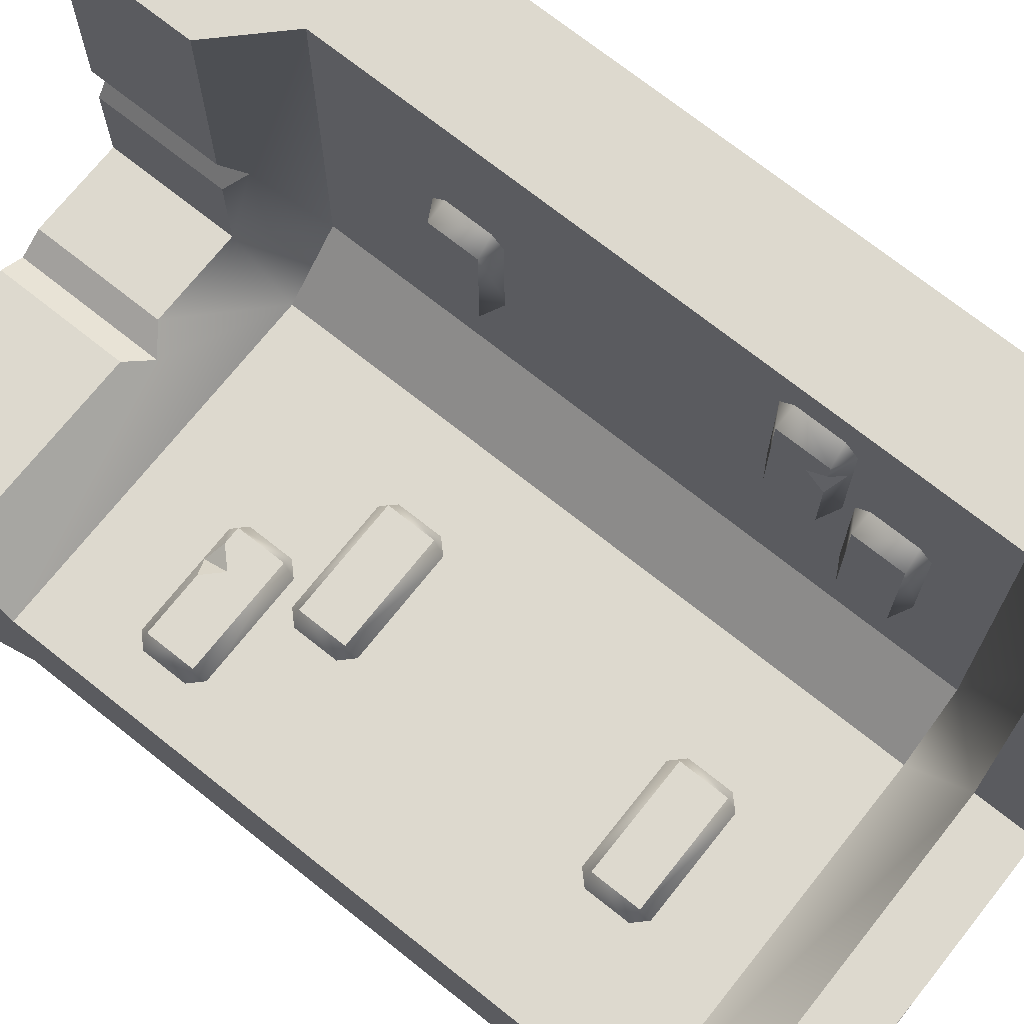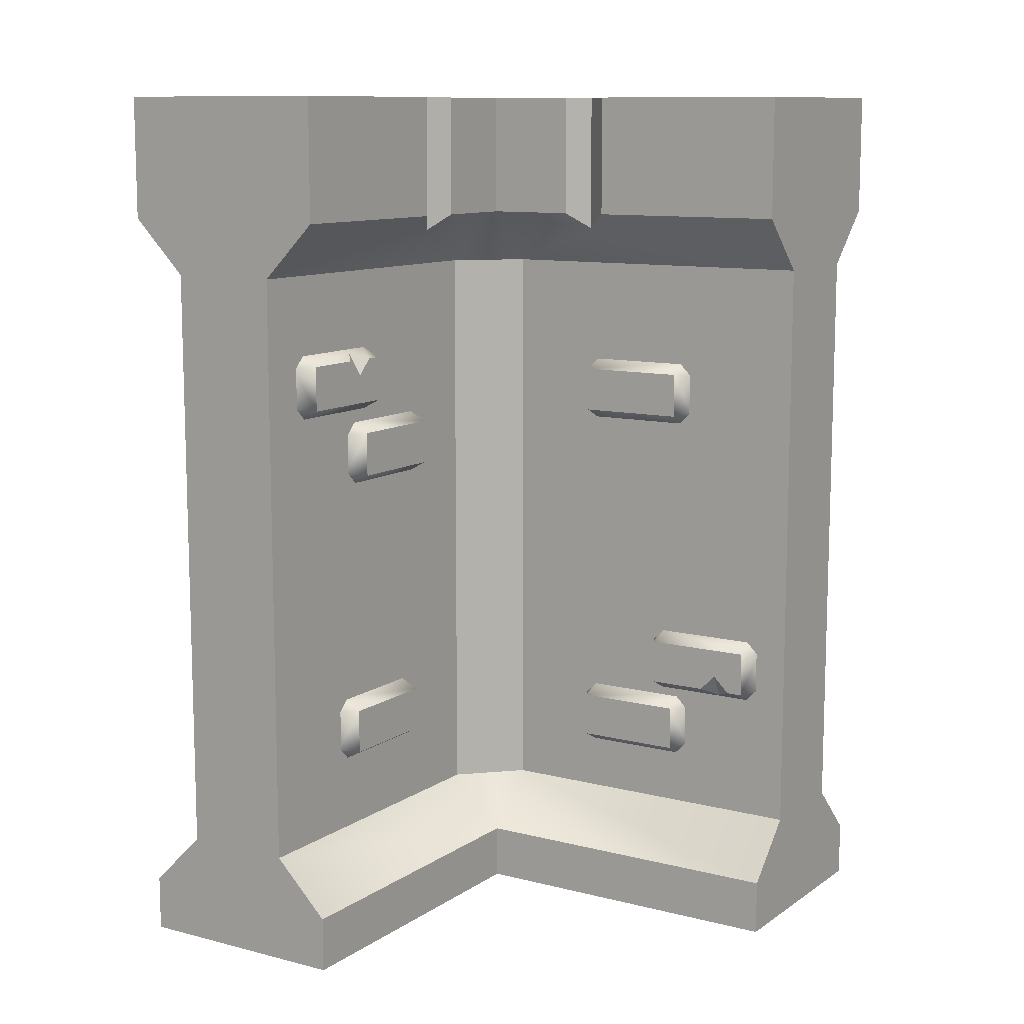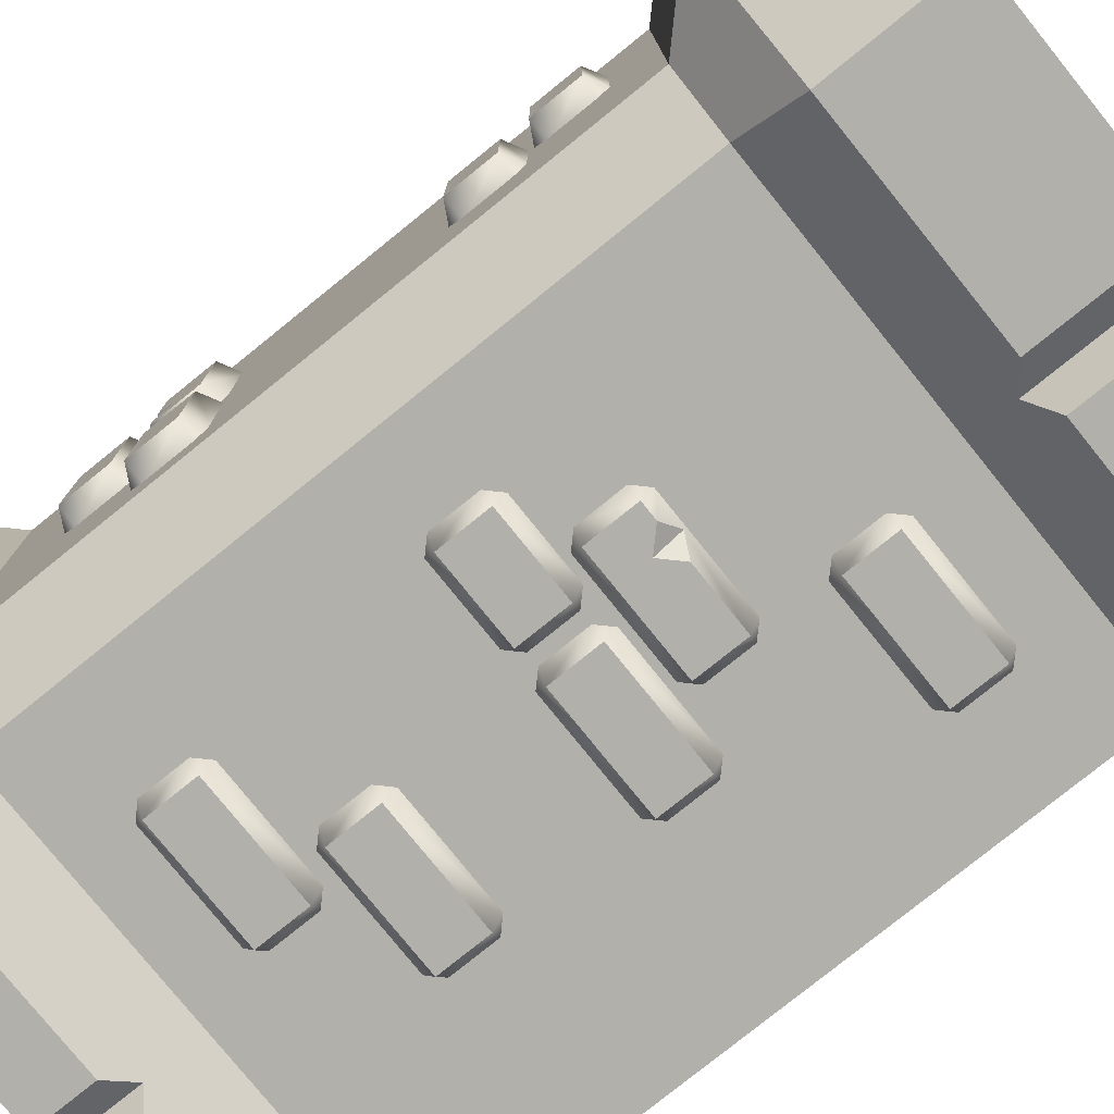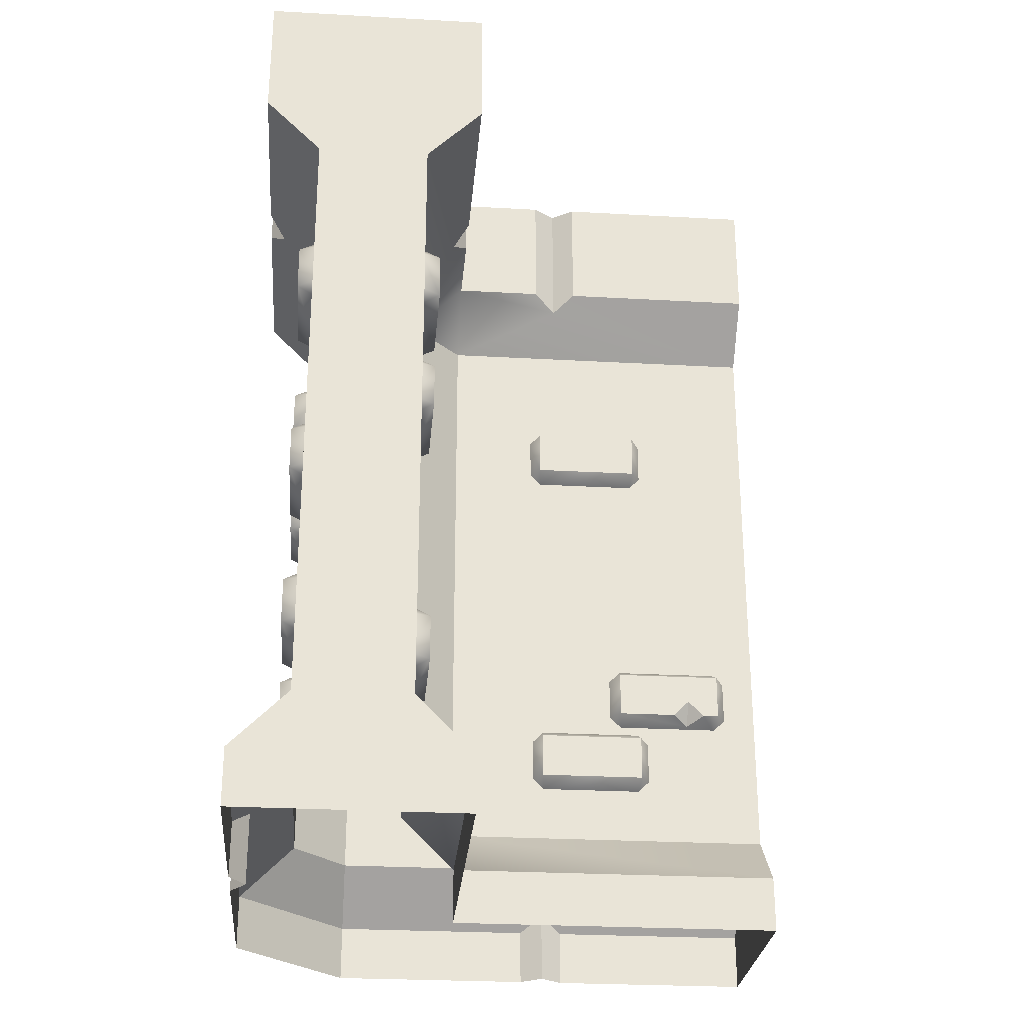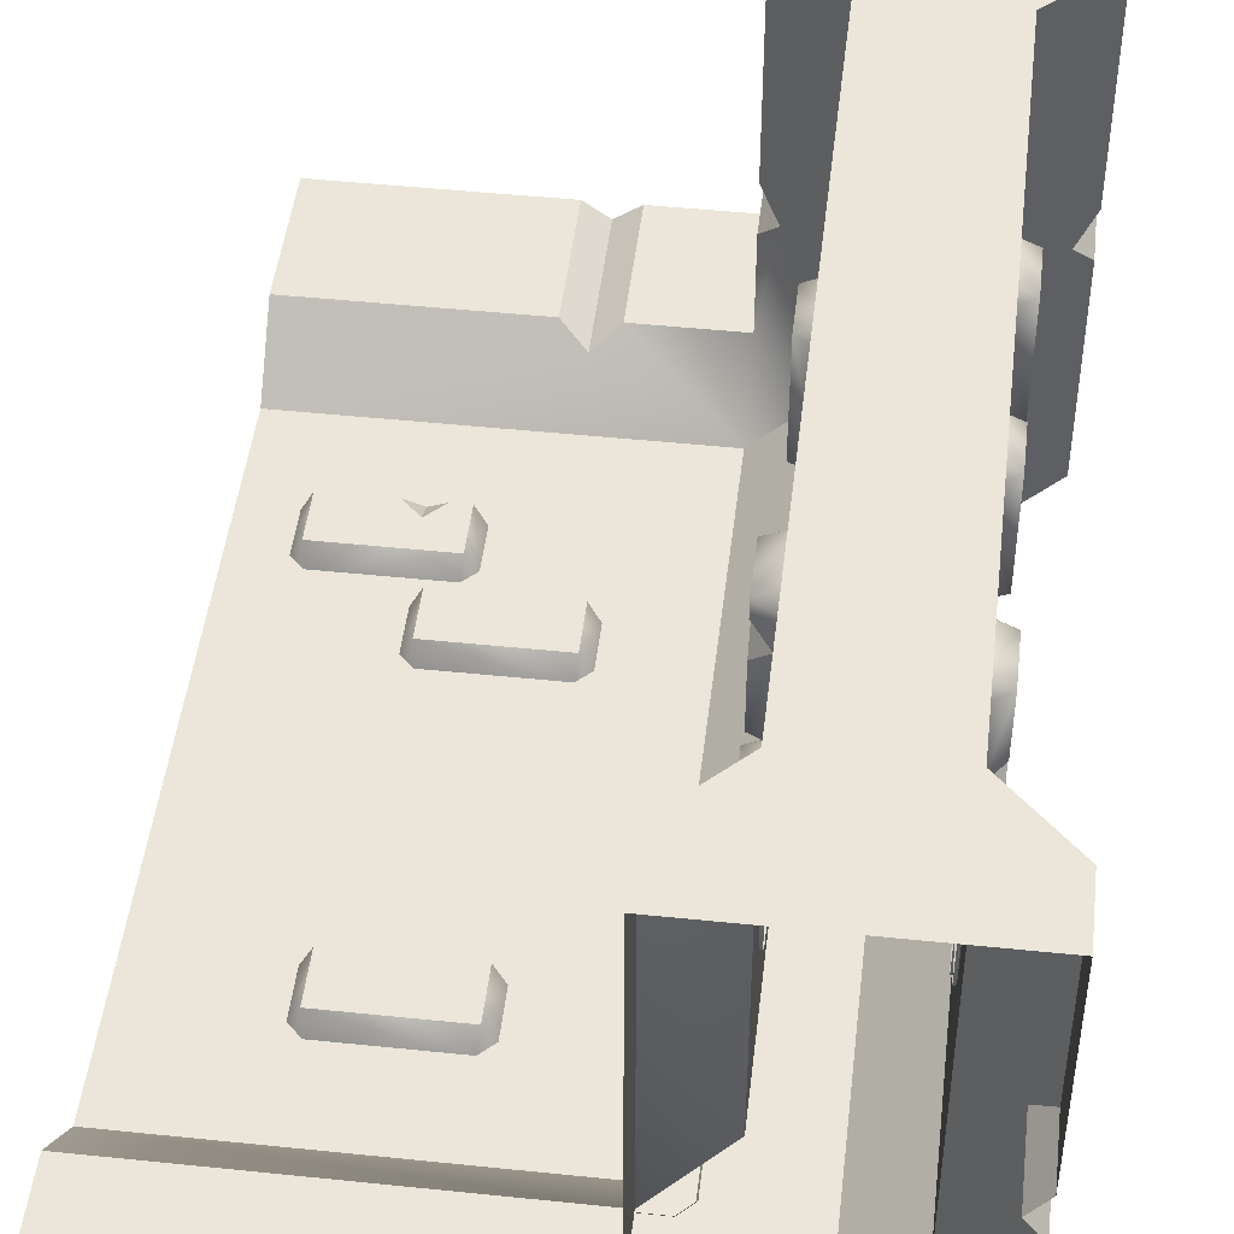
<metadata>
{"format":"obj","ext":"obj","renderer":"f3d","projection":"perspective","resolution":1024,"background":"white","views":[{"elev":71.7,"azim":-51.5,"up":"+Z"},{"elev":10.7,"azim":-57.7,"up":"+Y"},{"elev":-78.4,"azim":128.9,"up":"+Z"},{"elev":-27.5,"azim":-94.9,"up":"+Y"},{"elev":47.3,"azim":6.7,"up":"+Z"}]}
</metadata>
<code>
o wall_corner_Cube.13107
v -0.5 3.2 0.25
v -2 3.2 0.25
v -2 0.5 0.25
v -0.25 0.5 2
v -2 0.5 -0.25
v 0.25 0.5 2
v 0.25 3.2 2
v -0.5 0 0.5
v -0.5 0.25 0.5
v -0.5 0.5 0.25
v -0.25 0.5 0.5001
v -2 0.25 0.5
v -2 0 0.5
v -0.5 0 2
v -0.5 0.25 2
v -2 0 -0.5
v -2 0.25 -0.5
v -2 3.2 -0.25
v -1.1 0 -0.5
v -0.9 0 -0.5
v -1 0 -0.4293
v -0.9 0.25 -0.5
v -1.1 0.25 -0.5
v -1 0.3207 -0.4293
v 0 0.5 -0.25
v 0 0 -0.5
v 0 0.25 -0.5
v 0 3.2 -0.25
v 0.5 0 2
v 0.5 0.25 2
v 0.5 0 0.9
v 0.5 0 1.1
v 0.4293 0 1
v 0.5 0.25 1.1
v 0.5 0.25 0.9
v 0.4293 0.3207 1
v 0.5 0.25 0
v 0.5 0 0
v 0.25 0.5 0
v -0.5978 2.414 -0.3298
v -0.5978 2.209 -0.3298
v -1.081 2.414 -0.3298
v -1.081 2.209 -0.3298
v -1.131 2.218 -0.2388
v -1.072 2.159 -0.2388
v -0.6069 2.159 -0.2388
v -0.5479 2.218 -0.2388
v -0.5479 2.405 -0.2388
v -0.6069 2.464 -0.2388
v -1.072 2.464 -0.2388
v -1.131 2.405 -0.2388
v -0.7469 2.464 -0.2388
v -0.7433 2.34 -0.3298
v -0.8166 2.414 -0.3298
v -0.7458 2.449 -0.2656
v -0.67 2.414 -0.3298
v -1.055 2.907 -0.2388
v -1.114 2.966 -0.2388
v -1.579 2.966 -0.2388
v -1.638 2.907 -0.2388
v -1.638 2.72 -0.2388
v -1.579 2.661 -0.2388
v -1.114 2.661 -0.2388
v -1.055 2.72 -0.2388
v -1.105 2.711 -0.3298
v -1.105 2.916 -0.3298
v -1.588 2.711 -0.3298
v -1.588 2.916 -0.3298
v -0.7917 2.083 -0.2388
v -0.8506 2.142 -0.2388
v -1.316 2.142 -0.2388
v -1.375 2.083 -0.2388
v -1.375 1.896 -0.2388
v -1.316 1.837 -0.2388
v -0.8506 1.837 -0.2388
v -0.7917 1.896 -0.2388
v -0.8416 1.887 -0.3298
v -0.8416 2.092 -0.3298
v -1.325 1.887 -0.3298
v -1.325 2.092 -0.3298
v -0.3073 2.083 -0.2388
v -0.3663 2.142 -0.2388
v -0.6946 2.142 -0.2388
v -0.7536 2.083 -0.2388
v -0.7536 1.896 -0.2388
v -0.6946 1.837 -0.2388
v -0.3663 1.837 -0.2388
v -0.3073 1.896 -0.2388
v -0.3572 1.887 -0.3298
v -0.3572 2.092 -0.3298
v -0.7037 1.887 -0.3298
v -0.7037 2.092 -0.3298
v -0.7629 1.319 -0.2388
v -0.8219 1.378 -0.2388
v -1.287 1.378 -0.2388
v -1.346 1.319 -0.2388
v -1.346 1.133 -0.2388
v -1.287 1.074 -0.2388
v -0.8219 1.074 -0.2388
v -0.7629 1.133 -0.2388
v -0.8128 1.124 -0.3298
v -0.8128 1.328 -0.3298
v -1.296 1.124 -0.3298
v -1.296 1.328 -0.3298
v -0.3853 0.9759 -0.2388
v -0.4443 1.035 -0.2388
v -0.9092 1.035 -0.2388
v -0.9681 0.9759 -0.2388
v -0.9681 0.7893 -0.2388
v -0.9092 0.7303 -0.2388
v -0.4443 0.7303 -0.2388
v -0.3853 0.7893 -0.2388
v -0.4352 0.7802 -0.3298
v -0.4352 0.9849 -0.3298
v -0.9182 0.7802 -0.3298
v -0.9182 0.9849 -0.3298
v 0.2388 2.641 1.039
v 0.2388 2.7 0.9804
v 0.2388 2.7 0.5155
v 0.2388 2.641 0.4565
v 0.2388 2.454 0.4565
v 0.2388 2.395 0.5155
v 0.2388 2.395 0.9804
v 0.2388 2.454 1.039
v 0.3298 2.445 0.9895
v 0.3298 2.65 0.9895
v 0.3298 2.445 0.5064
v 0.3298 2.65 0.5064
v 0.3298 1.261 0.93
v 0.3298 1.466 0.93
v 0.3298 1.261 1.413
v 0.3298 1.466 1.413
v 0.2388 1.457 1.463
v 0.2388 1.516 1.404
v 0.2388 1.516 0.9391
v 0.2388 1.457 0.8801
v 0.2388 1.27 0.8801
v 0.2388 1.212 0.9391
v 0.2388 1.212 1.404
v 0.2388 1.27 1.463
v 0.2388 1.212 1.079
v 0.3298 1.335 1.075
v 0.3298 1.261 1.149
v 0.2656 1.226 1.078
v 0.3298 1.261 1.002
v 0.2388 2.958 1.408
v 0.2388 3.017 1.349
v 0.2388 3.017 0.8845
v 0.2388 2.958 0.8256
v 0.2388 2.772 0.8256
v 0.2388 2.713 0.8845
v 0.2388 2.713 1.349
v 0.2388 2.772 1.408
v 0.3298 2.763 1.359
v 0.3298 2.967 1.359
v 0.3298 2.763 0.8755
v 0.3298 2.967 0.8755
v 0.2388 1.456 0.8377
v 0.2388 1.515 0.7787
v 0.2388 1.515 0.3138
v 0.2388 1.456 0.2548
v 0.2388 1.27 0.2548
v 0.2388 1.211 0.3138
v 0.2388 1.211 0.7787
v 0.2388 1.27 0.8377
v 0.3298 1.261 0.7878
v 0.3298 1.466 0.7878
v 0.3298 1.261 0.3048
v 0.3298 1.466 0.3048
v 0.2388 1.135 1.211
v 0.2388 1.194 1.152
v 0.2388 1.194 0.6871
v 0.2388 1.135 0.6282
v 0.2388 0.948 0.6282
v 0.2388 0.8891 0.6871
v 0.2388 0.8891 1.152
v 0.2388 0.948 1.211
v 0.3298 0.939 1.161
v 0.3298 1.144 1.161
v 0.3298 0.939 0.6781
v 0.3298 1.144 0.6781
v -0.9312 1.085 0.2388
v -0.9902 1.144 0.2388
v -1.455 1.144 0.2388
v -1.514 1.085 0.2388
v -1.514 0.8987 0.2388
v -1.455 0.8398 0.2388
v -0.9902 0.8398 0.2388
v -0.9312 0.8987 0.2388
v -0.9811 0.8897 0.3298
v -0.9811 1.094 0.3298
v -1.464 0.8897 0.3298
v -1.464 1.094 0.3298
v -1.274 2.79 0.3298
v -1.274 2.585 0.3298
v -1.757 2.79 0.3298
v -1.757 2.585 0.3298
v -1.807 2.594 0.2388
v -1.748 2.535 0.2388
v -1.283 2.535 0.2388
v -1.224 2.594 0.2388
v -1.224 2.781 0.2388
v -1.283 2.84 0.2388
v -1.748 2.84 0.2388
v -1.807 2.781 0.2388
v -1.423 2.84 0.2388
v -1.419 2.717 0.3298
v -1.493 2.79 0.3298
v -1.422 2.825 0.2656
v -1.346 2.79 0.3298
v -0.8384 2.428 0.2388
v -0.8974 2.487 0.2388
v -1.362 2.487 0.2388
v -1.421 2.428 0.2388
v -1.421 2.241 0.2388
v -1.362 2.182 0.2388
v -0.8974 2.182 0.2388
v -0.8384 2.241 0.2388
v -0.8883 2.232 0.3298
v -0.8883 2.437 0.3298
v -1.371 2.232 0.3298
v -1.371 2.437 0.3298
v -0.2388 0.9897 0.8887
v -0.2388 1.049 0.9477
v -0.2388 1.049 1.413
v -0.2388 0.9897 1.472
v -0.2388 0.8031 1.472
v -0.2388 0.7441 1.413
v -0.2388 0.7441 0.9477
v -0.2388 0.8031 0.8887
v -0.3298 0.794 0.9386
v -0.3298 0.9988 0.9386
v -0.3298 0.794 1.422
v -0.3298 0.9988 1.422
v -0.3298 1.126 1.808
v -0.3298 1.331 1.808
v -0.3298 1.126 1.325
v -0.3298 1.331 1.325
v -0.2388 1.322 1.275
v -0.2388 1.381 1.334
v -0.2388 1.381 1.799
v -0.2388 1.322 1.858
v -0.2388 1.135 1.858
v -0.2388 1.076 1.799
v -0.2388 1.076 1.334
v -0.2388 1.135 1.275
v -0.2388 1.076 1.659
v -0.3298 1.199 1.663
v -0.3298 1.126 1.589
v -0.2656 1.091 1.66
v -0.3298 1.126 1.736
v -0.2388 2.669 0.8844
v -0.2388 2.728 0.9434
v -0.2388 2.728 1.408
v -0.2388 2.669 1.467
v -0.2388 2.482 1.467
v -0.2388 2.423 1.408
v -0.2388 2.423 0.9434
v -0.2388 2.482 0.8844
v -0.3298 2.473 0.9344
v -0.3298 2.678 0.9344
v -0.3298 2.473 1.417
v -0.3298 2.678 1.417
v -0.25 3.2 2
v 0.25 3.2 0
v -0.25 3.2 0.5001
v -0.5 3.45 0.5
v -2 3.45 0.5
v -2 4 0.5
v -0.9 3.45 0.5
v -1.1 3.45 0.5
v -1 3.379 0.4293
v -0.9 4 0.5
v -1 4 0.4293
v -0.4292 3.379 1
v -0.5 3.45 0.9001
v -0.5 3.45 1.1
v -0.4293 4 1
v -0.5 4 0.9001
v -0.5 3.45 2
v -2 3.45 -0.5
v -1.1 4 -0.5
v -1 4 -0.4293
v -1.1 3.45 -0.5
v -0.9 3.45 -0.5
v -1 3.379 -0.4293
v 0 4 -0.5
v 0 3.45 -0.5
v 0.5 3.45 2
v 0.4293 4 1
v 0.5 3.45 0.9
v 0.5 3.45 1.1
v 0.4293 3.379 1
v 0.5 3.45 0
v 0.5 4 0
v -2 4 -0.5
v -0.9 4 -0.5
v -1.1 4 0.5
v -0.9 4 0.35
v -0.9 4 -0.35
v -1 3.9 -0.35
v -1 3.9 0.35
v -1.1 4 -0.35
v -1.1 4 0.35
v -0.5 4 0.5
v -0.5 4 2
v 0.5 4 2
v -0.5 4 1.1
v 0.5 4 0.9
v 0.5 4 1.1
v 0.35 4 0.9
v -0.35 4 0.9
v -0.35 3.9 1
v 0.35 3.9 1
v -0.35 4 1.1
v 0.35 4 1.1
f 11 4 264 266
f 10 1 2 3
f 1 10 11 266
f 6 7 264 4
f 5 3 2 18
f 25 5 18 28
f 6 39 265 7
f 28 265 39 25
f 12 13 8 9
f 9 10 3 12
f 15 4 11 9
f 9 11 10
f 15 9 8 14
f 30 6 4 15
f 5 17 12 3
f 29 30 15 14
f 17 16 13 12
f 16 17 23 19
f 22 20 21 24
f 24 21 19 23
f 36 35 37 39
f 17 5 24 23
f 20 22 27 26
f 6 36 39
f 38 37 35 31
f 25 27 22 24
f 6 30 34 36
f 34 32 33 36
f 36 33 31 35
f 32 34 30 29
f 5 25 24
f 27 25 39 37
f 26 27 37 38
f 56 53 55
f 42 51 50
f 43 44 51 42
f 40 48 47 41
f 40 49 48
f 45 44 43
f 47 46 41
f 43 53 41
f 43 42 54 53
f 55 52 49
f 50 52 55
f 53 54 55
f 40 41 53 56
f 42 50 55 54
f 56 55 49 40
f 41 46 45 43
f 67 68 66 65
f 65 66 57 64
f 67 65 63 62
f 68 67 61 60
f 66 68 59 58
f 63 65 64
f 66 58 57
f 61 67 62
f 68 60 59
f 79 80 78 77
f 77 78 69 76
f 79 77 75 74
f 80 79 73 72
f 78 80 71 70
f 75 77 76
f 78 70 69
f 73 79 74
f 80 72 71
f 91 92 90 89
f 89 90 81 88
f 91 89 87 86
f 92 91 85 84
f 90 92 83 82
f 87 89 88
f 90 82 81
f 85 91 86
f 92 84 83
f 103 104 102 101
f 101 102 93 100
f 103 101 99 98
f 104 103 97 96
f 102 104 95 94
f 99 101 100
f 102 94 93
f 97 103 98
f 104 96 95
f 115 116 114 113
f 113 114 105 112
f 115 113 111 110
f 116 115 109 108
f 114 116 107 106
f 111 113 112
f 114 106 105
f 109 115 110
f 116 108 107
f 127 128 126 125
f 125 126 117 124
f 127 125 123 122
f 128 127 121 120
f 126 128 119 118
f 123 125 124
f 126 118 117
f 121 127 122
f 128 120 119
f 145 142 144
f 131 140 139
f 132 133 140 131
f 129 137 136 130
f 129 138 137
f 134 133 132
f 136 135 130
f 132 131 143 142
f 144 141 138
f 139 141 144
f 142 143 144
f 130 135 134 132
f 129 130 142 145
f 131 139 144 143
f 145 144 138 129
f 132 142 130
f 156 157 155 154
f 154 155 146 153
f 156 154 152 151
f 157 156 150 149
f 155 157 148 147
f 152 154 153
f 155 147 146
f 150 156 151
f 157 149 148
f 168 169 167 166
f 166 167 158 165
f 168 166 164 163
f 169 168 162 161
f 167 169 160 159
f 164 166 165
f 167 159 158
f 162 168 163
f 169 161 160
f 180 181 179 178
f 178 179 170 177
f 180 178 176 175
f 181 180 174 173
f 179 181 172 171
f 176 178 177
f 179 171 170
f 174 180 175
f 181 173 172
f 192 190 191 193
f 190 189 182 191
f 192 187 188 190
f 193 185 186 192
f 191 183 184 193
f 188 189 190
f 191 182 183
f 186 187 192
f 193 184 185
f 210 209 207
f 196 204 205
f 197 196 205 198
f 194 195 201 202
f 194 202 203
f 199 197 198
f 201 195 200
f 197 195 207
f 197 207 208 196
f 209 203 206
f 204 209 206
f 207 209 208
f 194 210 207 195
f 196 208 209 204
f 210 194 203 209
f 195 197 199 200
f 221 219 220 222
f 219 218 211 220
f 221 216 217 219
f 222 214 215 221
f 220 212 213 222
f 217 218 219
f 220 211 212
f 215 216 221
f 222 213 214
f 233 234 232 231
f 231 232 223 230
f 233 231 229 228
f 234 233 227 226
f 232 234 225 224
f 229 231 230
f 232 224 223
f 227 233 228
f 234 226 225
f 251 248 250
f 237 246 245
f 238 239 246 237
f 235 243 242 236
f 235 244 243
f 240 239 238
f 242 241 236
f 238 237 249 248
f 250 247 244
f 245 247 250
f 248 249 250
f 236 241 240 238
f 235 236 248 251
f 237 245 250 249
f 251 250 244 235
f 238 248 236
f 262 263 261 260
f 260 261 252 259
f 262 260 258 257
f 263 262 256 255
f 261 263 254 253
f 258 260 259
f 261 253 252
f 256 262 257
f 263 255 254
f 275 276 267 266
f 1 272 2
f 298 269 268 271
f 287 305 295
f 306 308 277 280
f 1 267 270 272
f 272 271 268 2
f 305 273 270 267
f 298 271 272 274
f 274 272 270 273
f 267 1 266
f 279 276 275 278
f 278 275 277 308
f 268 281 18 2
f 266 264 275
f 279 305 267 276
f 264 280 277 275
f 280 289 307 306
f 7 289 280 264
f 296 281 268 269
f 286 18 281 284
f 296 282 284 281
f 297 285 286 283
f 283 286 284 282
f 265 294 291 293
f 265 28 288 294
f 297 287 288 285
f 18 286 28
f 310 307 289 292
f 295 309 291 294
f 289 7 293 292
f 310 292 293 290
f 290 293 291 309
f 7 265 293
f 288 287 295 294
f 286 285 288 28
f 296 303 282
f 269 298 304
f 269 304 303 296
f 302 301 303 304
f 299 300 301 302
f 274 273 299
f 298 274 304
f 302 304 274
f 283 282 303
f 297 283 300
f 301 300 283
f 299 302 274
f 303 301 283
f 299 305 287 300
f 273 305 299
f 300 287 297
f 306 315 308
f 307 310 316
f 307 316 315 306
f 314 313 315 316
f 311 312 313 314
f 290 309 311
f 310 290 316
f 314 316 290
f 278 308 315
f 279 278 312
f 313 312 278
f 311 314 290
f 315 313 278
f 311 295 305 312
f 309 295 311
f 312 305 279

</code>
